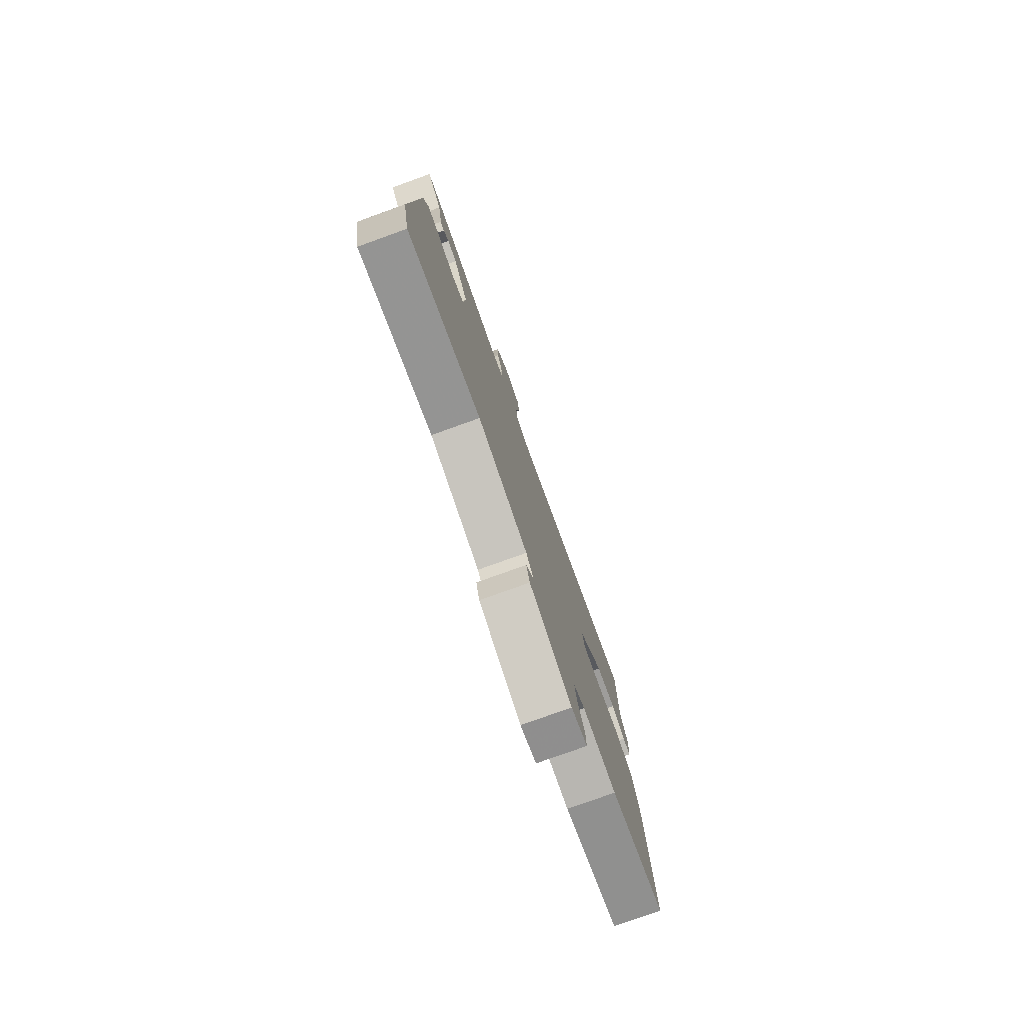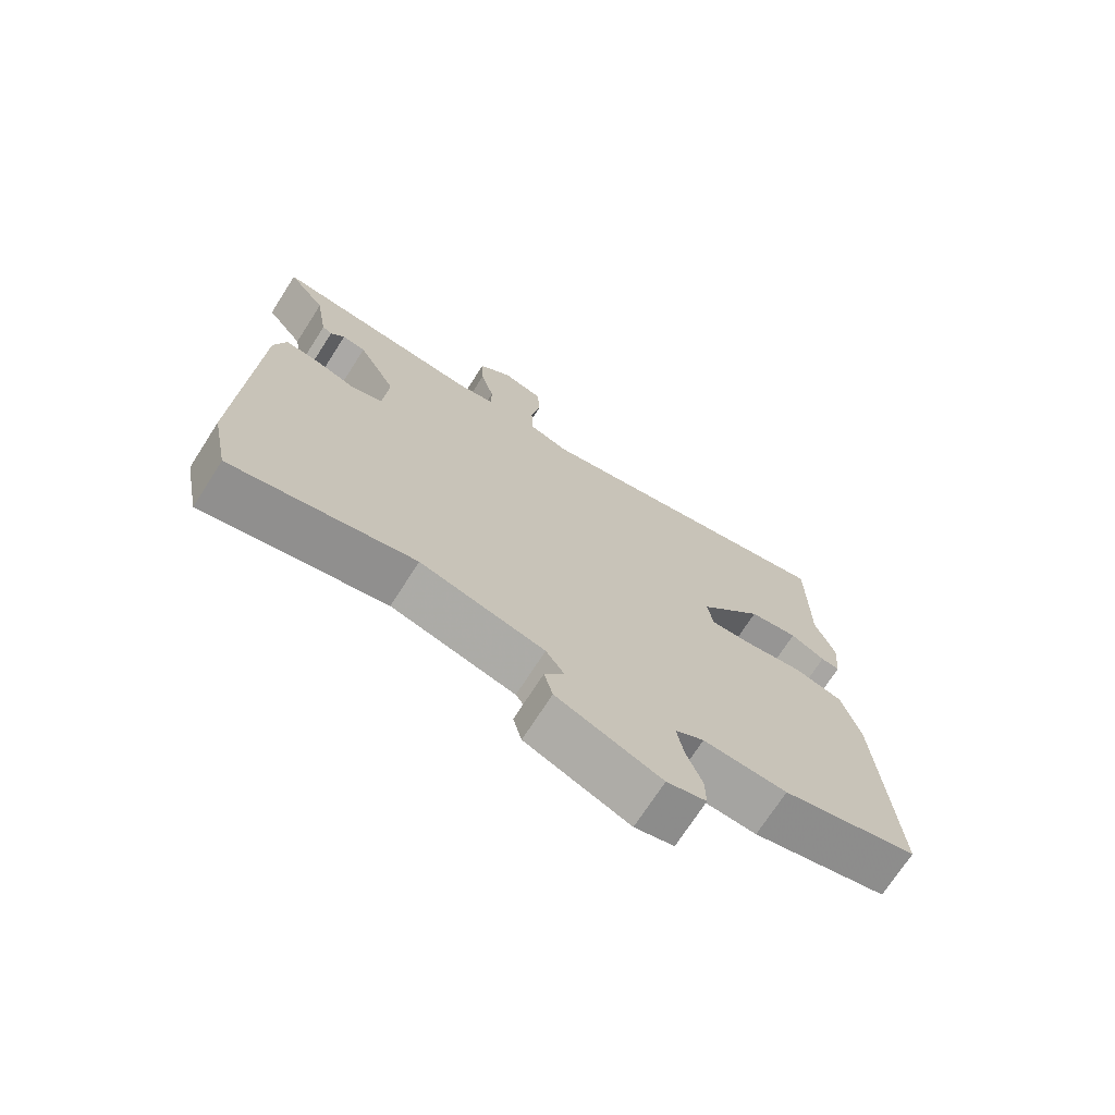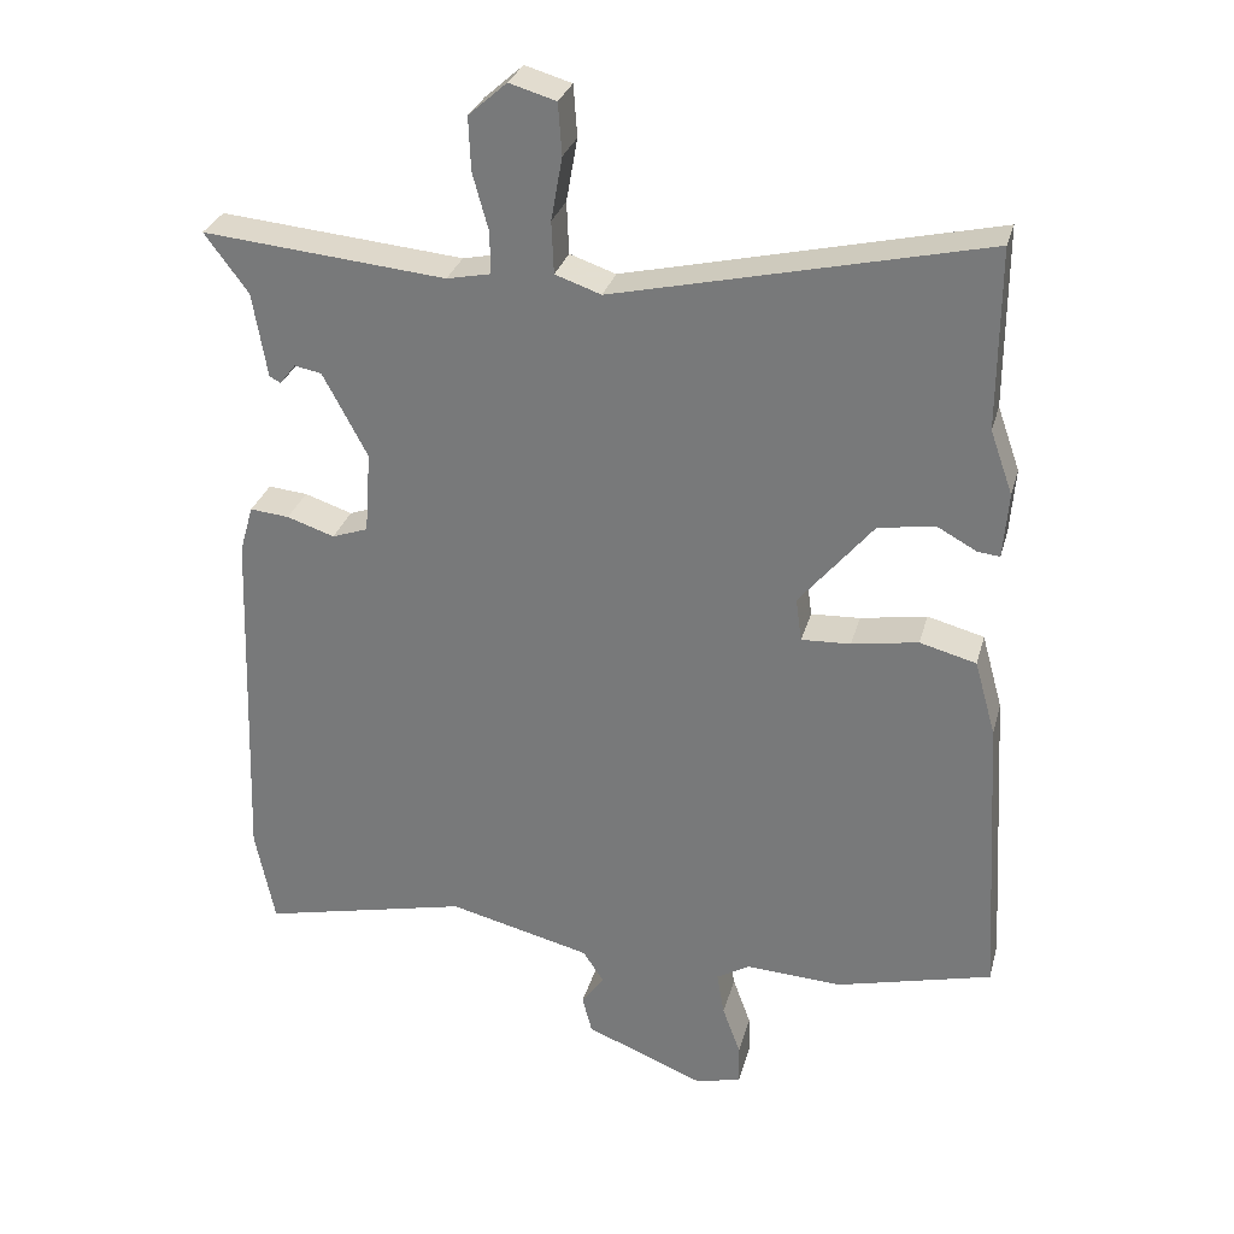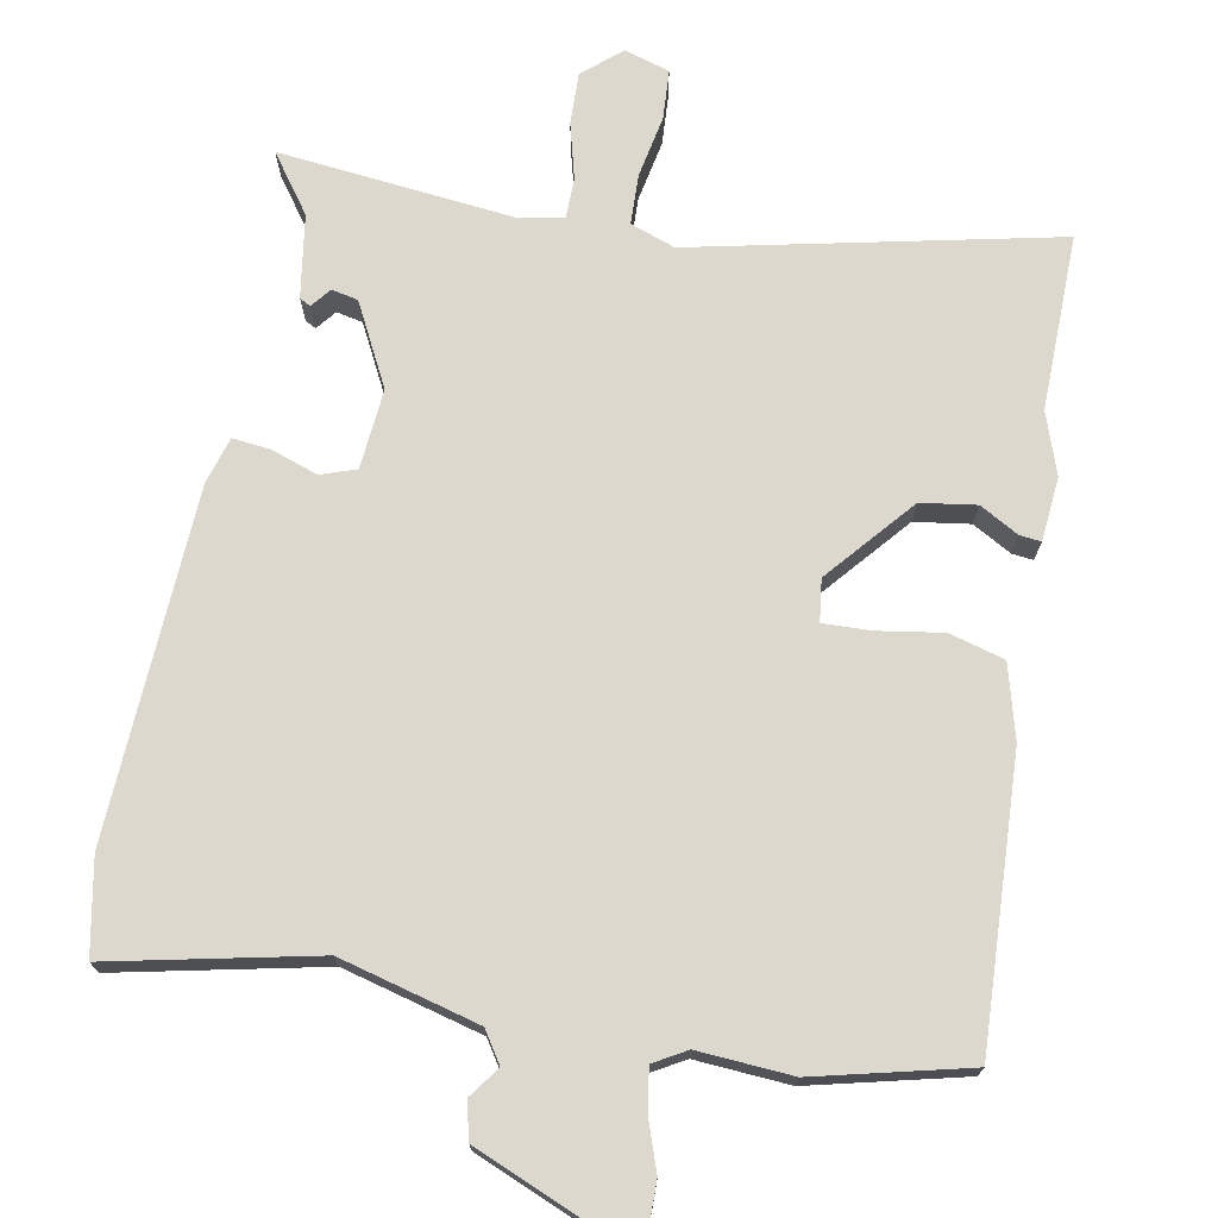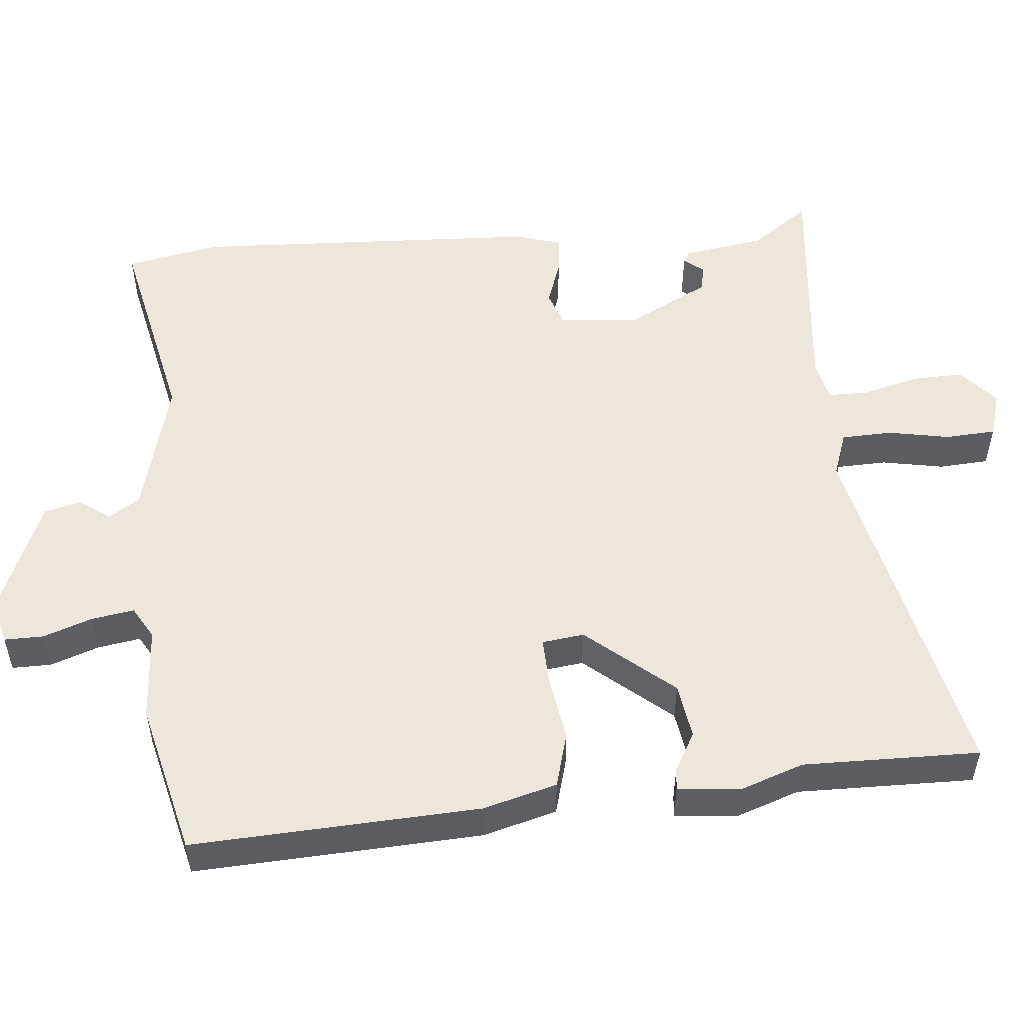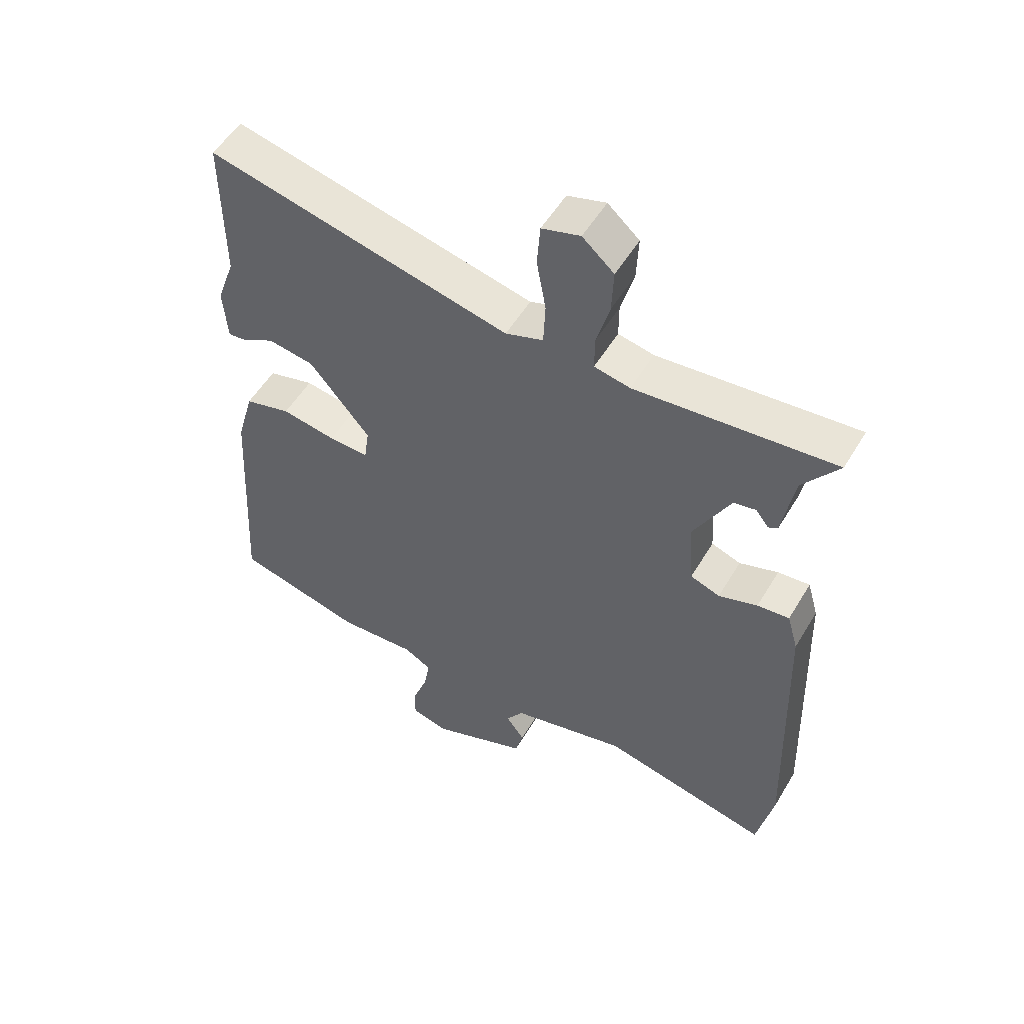
<metadata>
{"format":"obj","ext":"obj","renderer":"f3d","projection":"perspective","resolution":1024,"background":"white","views":[{"elev":-78.8,"azim":109.7,"up":"+Z"},{"elev":-72.0,"azim":147.3,"up":"+Z"},{"elev":29.5,"azim":-165.5,"up":"+Z"},{"elev":72.3,"azim":-168.7,"up":"+Y"},{"elev":52.6,"azim":-94.7,"up":"+Y"},{"elev":53.5,"azim":30.3,"up":"+Z"}]}
</metadata>
<code>
v 0.514 0.07 0.487
v 0.456 0.07 0.409
v 0.437 0.07 0.296
v 0.422 0.07 0.288
v 0.401 0.07 0.315
v 0.365 0.07 0.308
v 0.306 0.07 0.197
v 0.314 0.07 0.088
v 0.362 0.07 0.071
v 0.425 0.07 0.092
v 0.477 0.07 0.097
v 0.495 0.07 0.034
v 0.512 0.07 -0.441
v 0.486 0.07 -0.569
v 0.209 0.07 -0.506
v 0.02 0.07 -0.553
v -0.008 0.07 -0.595
v 0.022 0.07 -0.637
v 0.009 0.07 -0.687
v -0.15 0.07 -0.751
v -0.21 0.07 -0.735
v -0.209 0.07 -0.682
v -0.185 0.07 -0.616
v -0.175 0.07 -0.558
v -0.219 0.07 -0.532
v -0.347 0.07 -0.539
v -0.554 0.07 -0.486
v -0.531 0.07 -0.098
v -0.503 0.07 0.002
v -0.428 0.07 0.022
v -0.34 0.07 0.007
v -0.275 0.07 0.004
v -0.267 0.07 0.061
v -0.365 0.07 0.179
v -0.44 0.07 0.191
v -0.493 0.07 0.162
v -0.522 0.07 0.159
v -0.529 0.07 0.246
v -0.499 0.07 0.33
v -0.5 0.07 0.569
v -0.01 0.07 0.456
v 0.051 0.07 0.477
v 0.054 0.07 0.546
v 0.039 0.07 0.63
v 0.044 0.07 0.698
v 0.106 0.07 0.716
v 0.157 0.07 0.671
v 0.154 0.07 0.6
v 0.133 0.07 0.524
v 0.133 0.07 0.469
v 0.191 0.07 0.457
v 0.514 0 0.487
v 0.456 0 0.409
v 0.437 0 0.296
v 0.422 0 0.288
v 0.401 0 0.315
v 0.365 0 0.308
v 0.306 0 0.197
v 0.314 0 0.088
v 0.362 0 0.071
v 0.425 0 0.092
v 0.477 0 0.097
v 0.495 0 0.034
v 0.512 0 -0.441
v 0.486 0 -0.569
v 0.209 0 -0.506
v 0.02 0 -0.553
v -0.008 0 -0.595
v 0.022 0 -0.637
v 0.009 0 -0.687
v -0.15 0 -0.751
v -0.21 0 -0.735
v -0.209 0 -0.682
v -0.185 0 -0.616
v -0.175 0 -0.558
v -0.219 0 -0.532
v -0.347 0 -0.539
v -0.554 0 -0.486
v -0.531 0 -0.098
v -0.503 0 0.002
v -0.428 0 0.022
v -0.34 0 0.007
v -0.275 0 0.004
v -0.267 0 0.061
v -0.365 0 0.179
v -0.44 0 0.191
v -0.493 0 0.162
v -0.522 0 0.159
v -0.529 0 0.246
v -0.499 0 0.33
v -0.5 0 0.569
v -0.01 0 0.456
v 0.051 0 0.477
v 0.054 0 0.546
v 0.039 0 0.63
v 0.044 0 0.698
v 0.106 0 0.716
v 0.157 0 0.671
v 0.154 0 0.6
v 0.133 0 0.524
v 0.133 0 0.469
v 0.191 0 0.457
f 47 48 49
f 46 47 49
f 45 46 49
f 44 45 49
f 43 44 49
f 42 43 49 50
f 41 42 50 51
f 39 40 41
f 38 39 41
f 37 38 41
f 36 37 41
f 35 36 41
f 34 35 41 51
f 29 30 31
f 28 29 31
f 27 28 31
f 26 27 31
f 25 26 31
f 24 25 31 32
f 21 22 23
f 20 21 23
f 19 20 23
f 18 19 23
f 17 18 23
f 16 17 23 24
f 24 32 33
f 16 24 33
f 15 16 33
f 13 14 15
f 12 13 15
f 11 12 15
f 10 11 15
f 9 10 15
f 2 3 4 5
f 2 5 6
f 1 2 6
f 51 1 6
f 34 51 6 7
f 15 33 34
f 9 15 34
f 8 9 34
f 7 8 34
f 100 99 98
f 100 98 97
f 100 97 96
f 100 96 95
f 100 95 94
f 101 100 94 93
f 102 101 93 92
f 92 91 90
f 92 90 89
f 92 89 88
f 92 88 87
f 92 87 86
f 102 92 86 85
f 82 81 80
f 82 80 79
f 82 79 78
f 82 78 77
f 82 77 76
f 83 82 76 75
f 74 73 72
f 74 72 71
f 74 71 70
f 74 70 69
f 74 69 68
f 75 74 68 67
f 84 83 75
f 84 75 67
f 84 67 66
f 66 65 64
f 66 64 63
f 66 63 62
f 66 62 61
f 66 61 60
f 56 55 54 53
f 57 56 53
f 57 53 52
f 57 52 102
f 58 57 102 85
f 85 84 66
f 85 66 60
f 85 60 59
f 85 59 58
f 1 52 53 2
f 2 53 54 3
f 3 54 55 4
f 4 55 56 5
f 5 56 57 6
f 6 57 58 7
f 7 58 59 8
f 8 59 60 9
f 9 60 61 10
f 10 61 62 11
f 11 62 63 12
f 12 63 64 13
f 13 64 65 14
f 14 65 66 15
f 15 66 67 16
f 16 67 68 17
f 17 68 69 18
f 18 69 70 19
f 19 70 71 20
f 20 71 72 21
f 21 72 73 22
f 22 73 74 23
f 23 74 75 24
f 24 75 76 25
f 25 76 77 26
f 26 77 78 27
f 27 78 79 28
f 28 79 80 29
f 29 80 81 30
f 30 81 82 31
f 31 82 83 32
f 32 83 84 33
f 33 84 85 34
f 34 85 86 35
f 35 86 87 36
f 36 87 88 37
f 37 88 89 38
f 38 89 90 39
f 39 90 91 40
f 40 91 92 41
f 41 92 93 42
f 42 93 94 43
f 43 94 95 44
f 44 95 96 45
f 45 96 97 46
f 46 97 98 47
f 47 98 99 48
f 48 99 100 49
f 49 100 101 50
f 50 101 102 51
f 51 102 52 1

</code>
